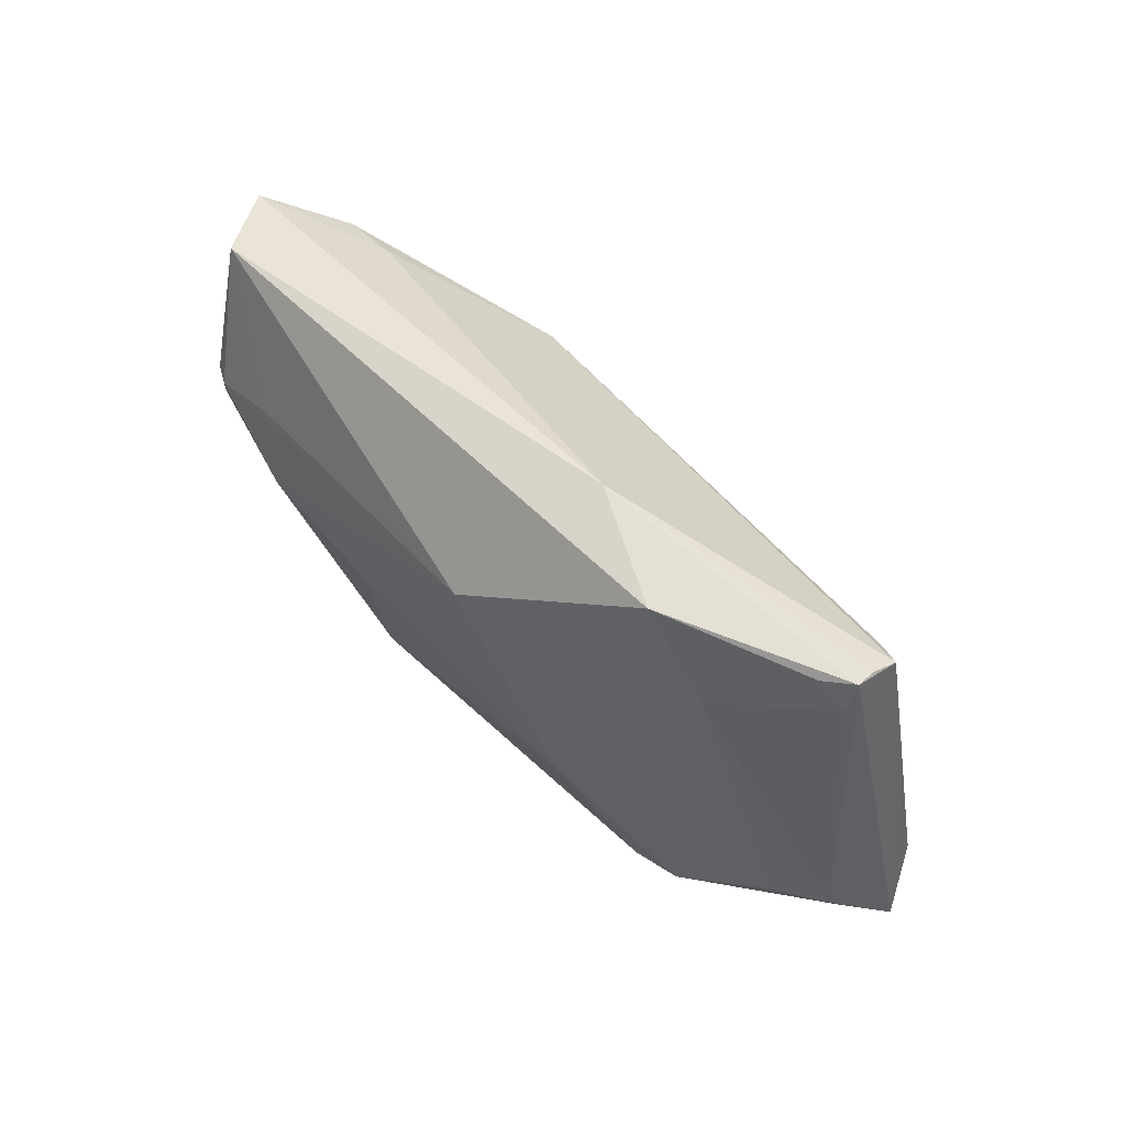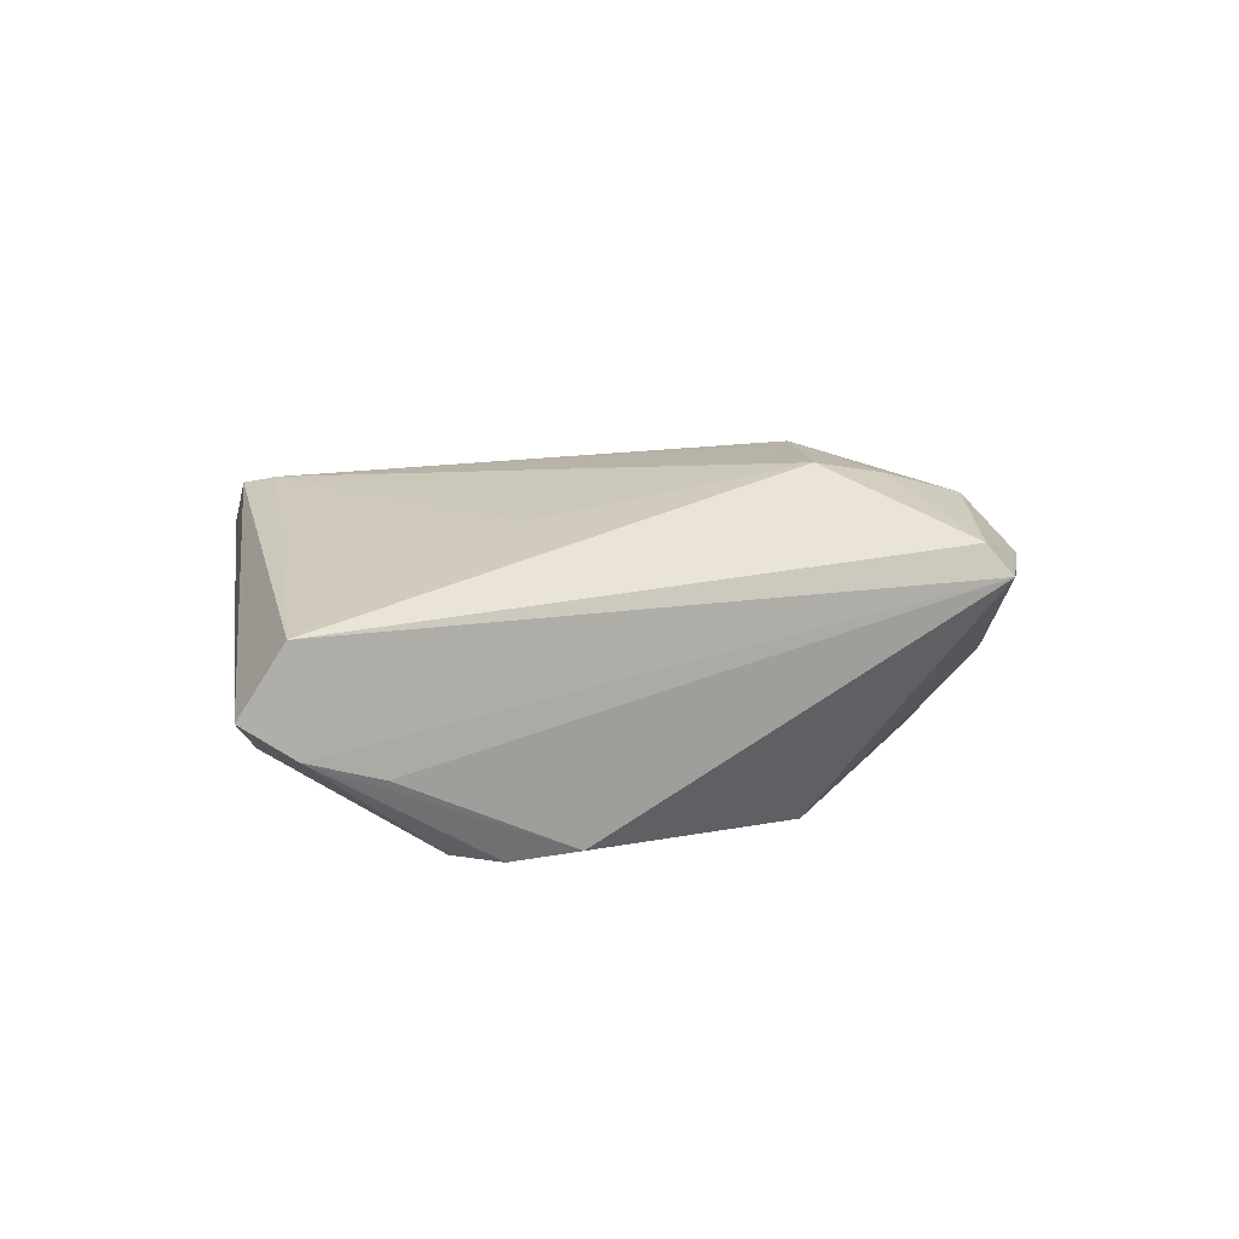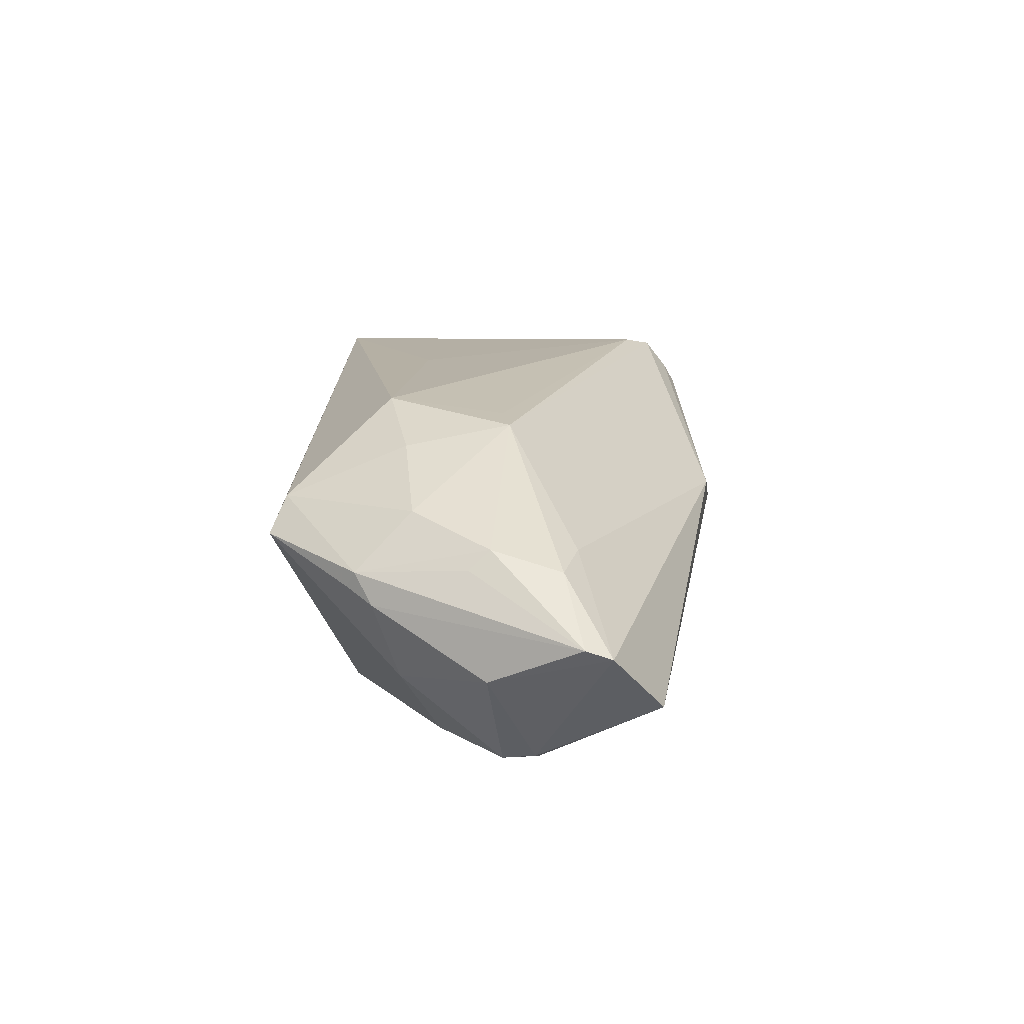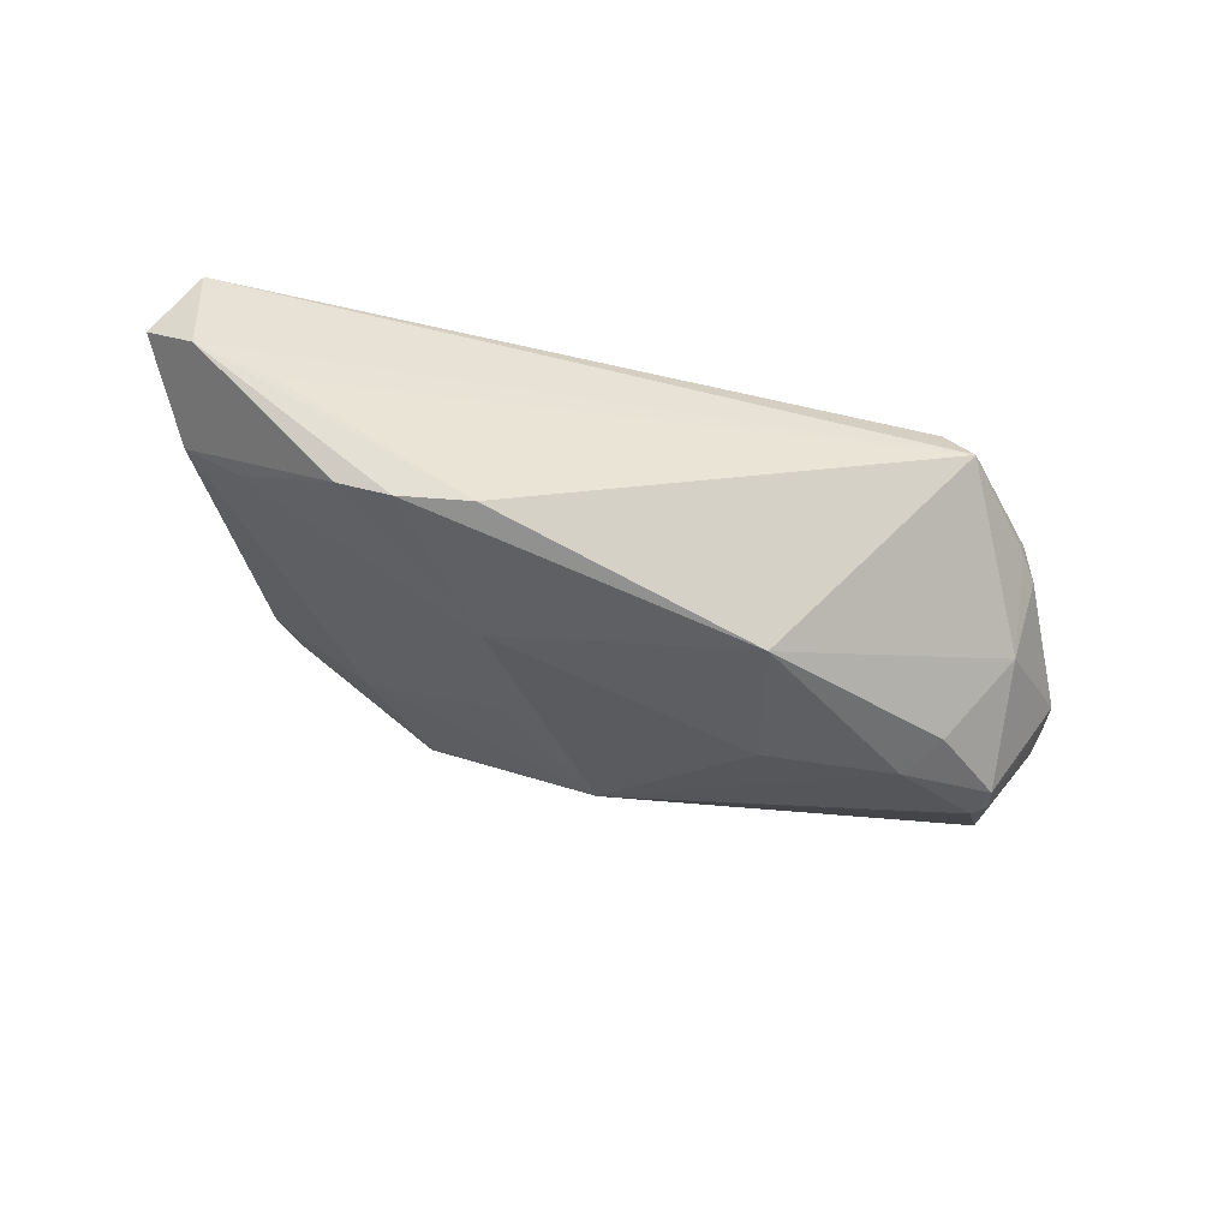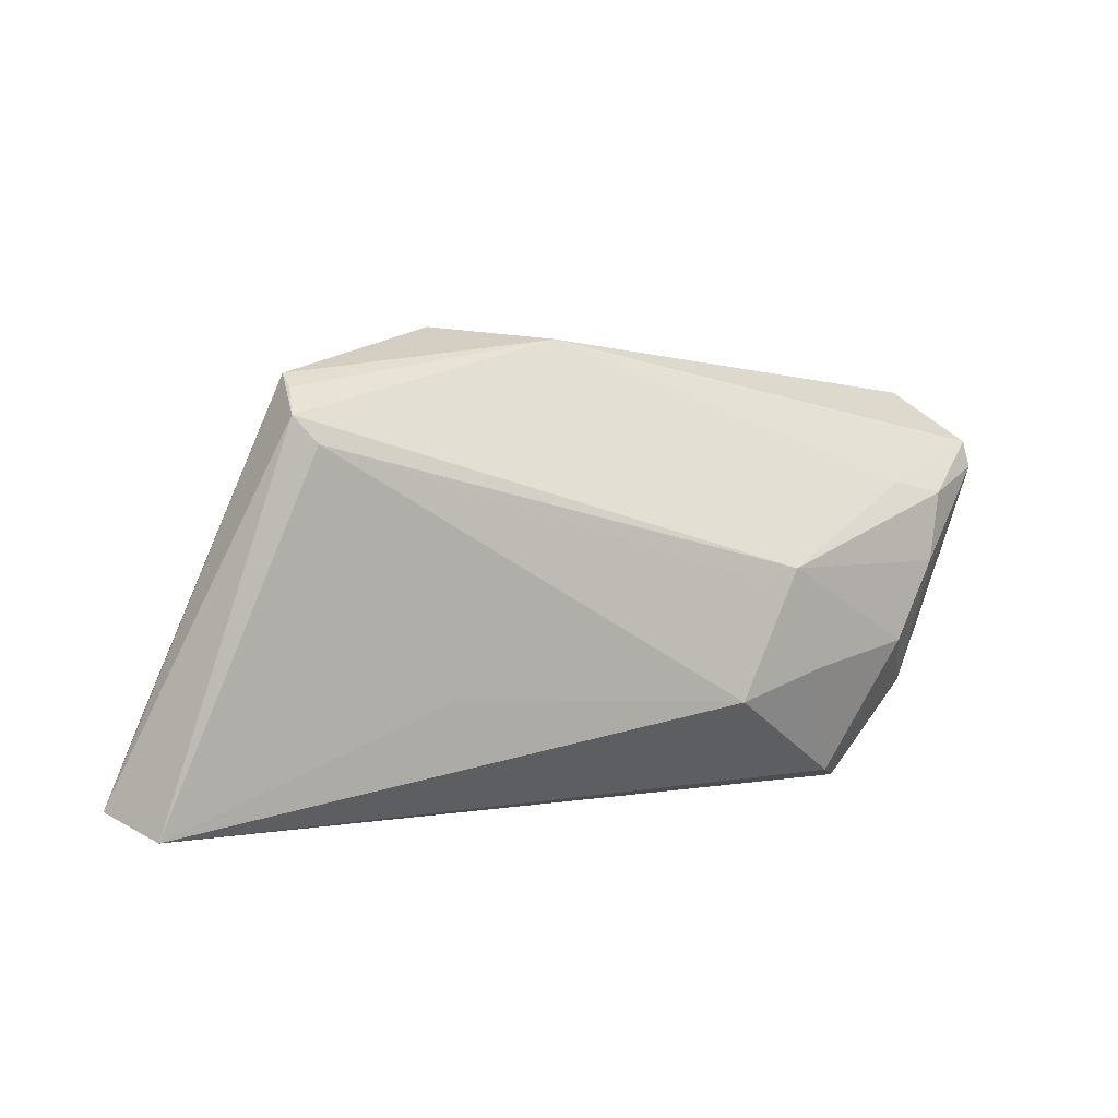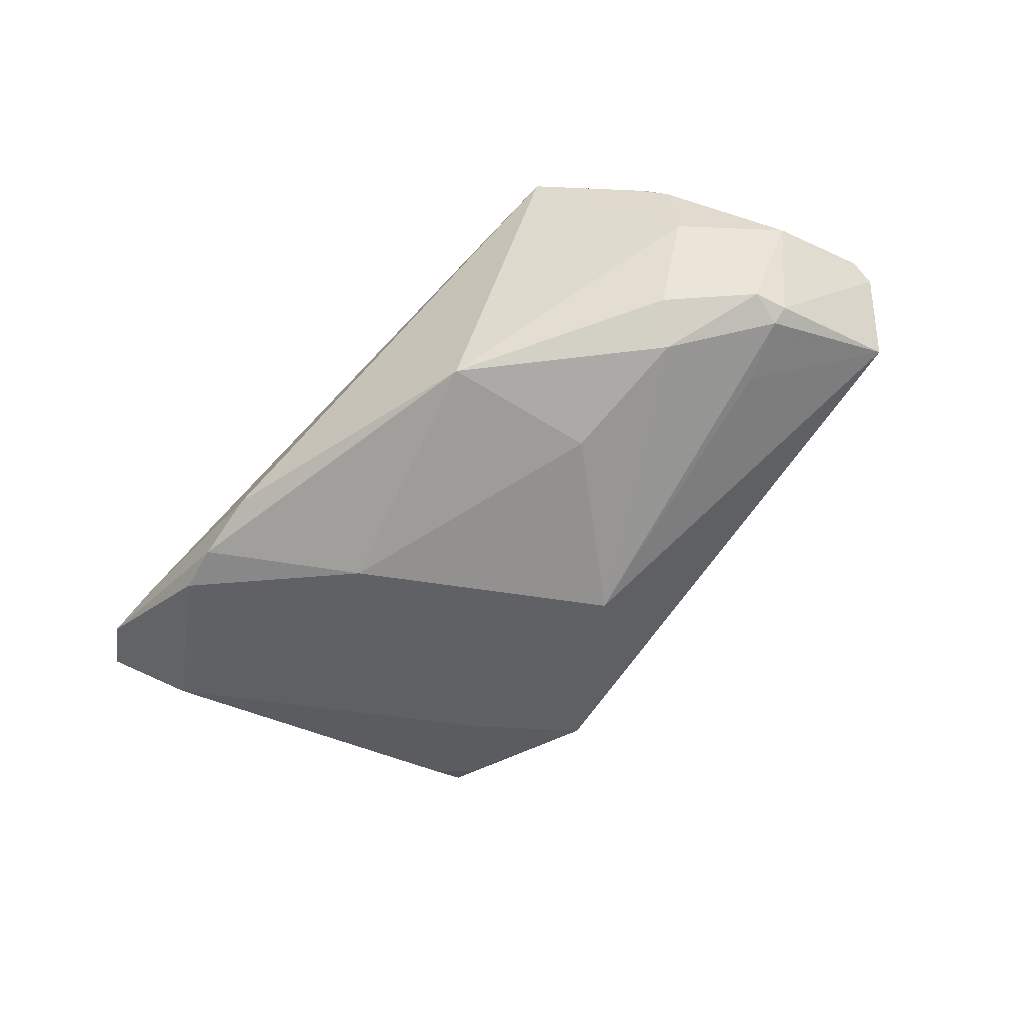
<metadata>
{"format":"obj","ext":"obj","renderer":"f3d","projection":"perspective","resolution":1024,"background":"white","views":[{"elev":73.8,"azim":-130.3,"up":"+Y"},{"elev":18.2,"azim":-31.5,"up":"+Z"},{"elev":16.2,"azim":91.3,"up":"+Z"},{"elev":-40.5,"azim":-14.3,"up":"+Z"},{"elev":8.8,"azim":-20.4,"up":"+Y"},{"elev":-77.8,"azim":45.8,"up":"+Z"}]}
</metadata>
<code>
v 0.04785 -0.001415 0.009276
v -0.04438 -0.02923 -0.0007755
v 0.03513 -0.02923 0.007268
v 0.03662 -0.008254 -0.01783
v -0.03828 0.02133 0.008732
v 0.04344 0.008838 0.007982
v -0.01943 -0.01292 0.01808
v 0.01149 -0.02125 -0.02026
v 0.01634 -0.01546 0.02026
v -0.05845 -0.02537 0.006686
v 0.05004 0.007152 0.00727
v 0.03725 0.007458 -0.01693
v -0.05352 -0.02735 0.01482
v 0.03213 -0.02736 0.01134
v -0.03747 0.02491 0.01124
v -0.01796 -0.01128 -0.01599
v -0.02225 -0.02923 -0.01341
v -0.01648 0.02923 -0.001758
v 0.04693 0.003906 -0.01703
v 0.05815 0.0128 -0.0004218
v -0.05249 -0.01575 -0.0002582
v 0.04467 -0.01876 0.003627
v 0.04185 -0.01097 0.01219
v 0.05193 0.01896 -0.008547
v 0.04487 -0.01251 -0.007628
v -0.0308 -0.0278 -0.01328
v -0.03728 0.02349 0.01375
v -0.04634 -0.01751 -0.004506
v -0.03517 0.0174 0.0183
v 0.05845 0.009556 0.000756
v 0.001745 0.01584 -0.01509
v -0.03789 0.02068 0.01727
v -0.01194 0.004575 -0.01314
v -0.0367 -0.02642 -0.01155
v 0.01853 -0.0007485 0.0188
v -0.02663 0.01761 -0.00204
v 0.024 0.0002504 0.01853
v 0.03282 -0.003788 -0.02026
v 0.02848 -0.01265 0.01687
v -0.002002 0.02775 0.004166
v -0.03426 0.02497 0.008152
v 0.04549 -0.01769 0.005637
v 0.04463 0.004301 -0.01807
v 0.0489 -0.004004 0.007074
v 0.01597 -0.002864 -0.01987
v -0.0534 -0.02881 0.002851
v 0.05434 -0.001681 -0.004754
v 0.04715 -0.01556 0.002077
v 0.04563 -0.0001017 -0.01792
f 18 24 31
f 8 25 3
f 18 31 36
f 10 21 46
f 46 21 34
f 46 2 3
f 3 2 17
f 17 8 3
f 2 46 17
f 38 31 43
f 45 31 38
f 38 8 45
f 45 16 31
f 8 16 45
f 4 8 38
f 25 8 4
f 26 46 34
f 26 17 46
f 8 17 26
f 34 16 26
f 26 16 8
f 3 42 14
f 14 42 23
f 12 31 24
f 24 43 12
f 12 43 31
f 33 36 31
f 31 16 33
f 33 16 36
f 21 36 28
f 36 16 28
f 34 21 28
f 28 16 34
f 25 4 49
f 47 25 49
f 38 43 49
f 49 4 38
f 48 25 47
f 47 30 48
f 48 30 42
f 10 46 13
f 13 46 3
f 3 14 13
f 14 9 13
f 23 42 1
f 5 36 21
f 40 24 18
f 39 14 23
f 39 9 14
f 47 49 19
f 19 43 24
f 19 49 43
f 22 42 3
f 22 48 42
f 3 25 22
f 25 48 22
f 7 9 29
f 29 13 7
f 7 13 9
f 42 30 44
f 44 1 42
f 30 1 44
f 15 40 18
f 27 40 15
f 15 21 10
f 15 5 21
f 32 40 27
f 32 13 29
f 32 6 40
f 10 13 32
f 32 15 10
f 27 15 32
f 29 9 35
f 23 1 37
f 37 39 23
f 9 39 37
f 37 35 9
f 6 32 37
f 37 32 29
f 29 35 37
f 20 19 24
f 24 40 20
f 20 30 47
f 47 19 20
f 40 6 20
f 41 15 18
f 5 15 41
f 18 36 41
f 36 5 41
f 30 20 11
f 11 20 6
f 11 1 30
f 11 37 1
f 6 37 11

</code>
